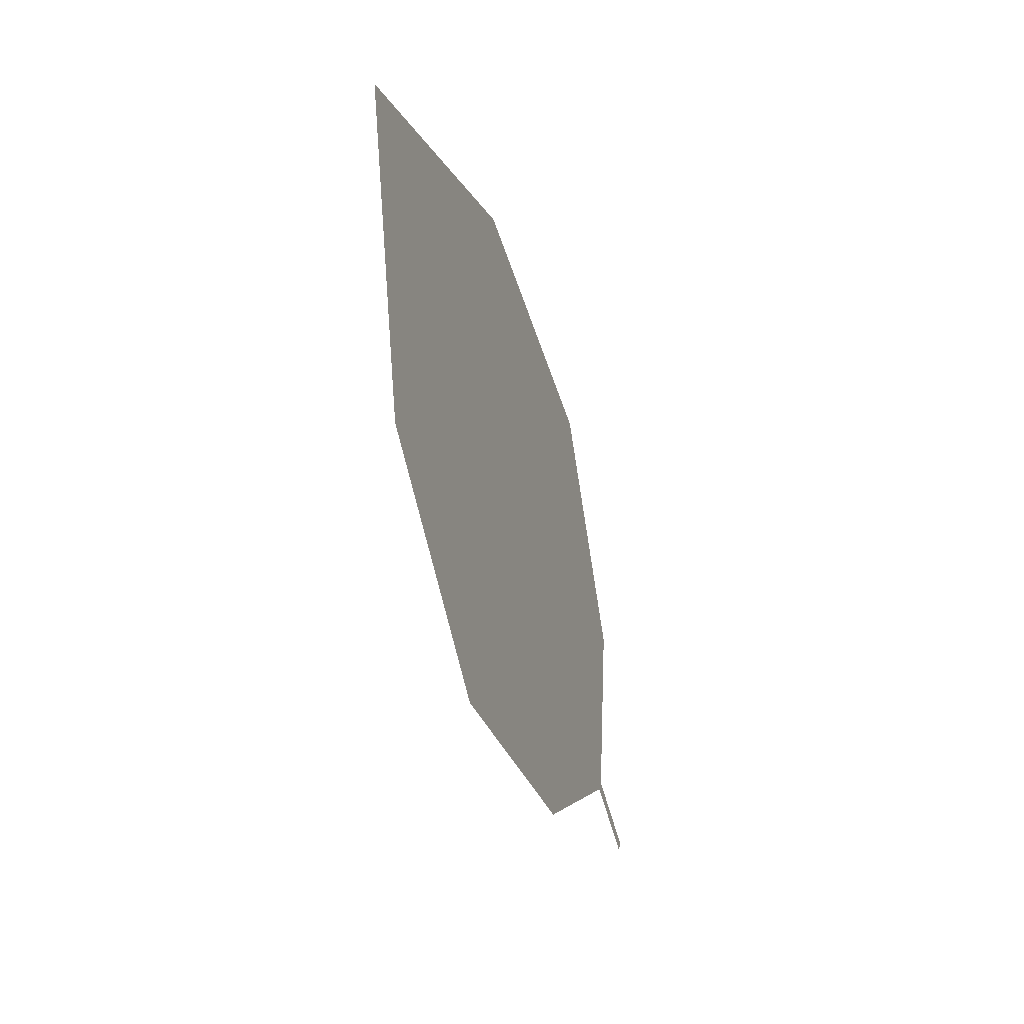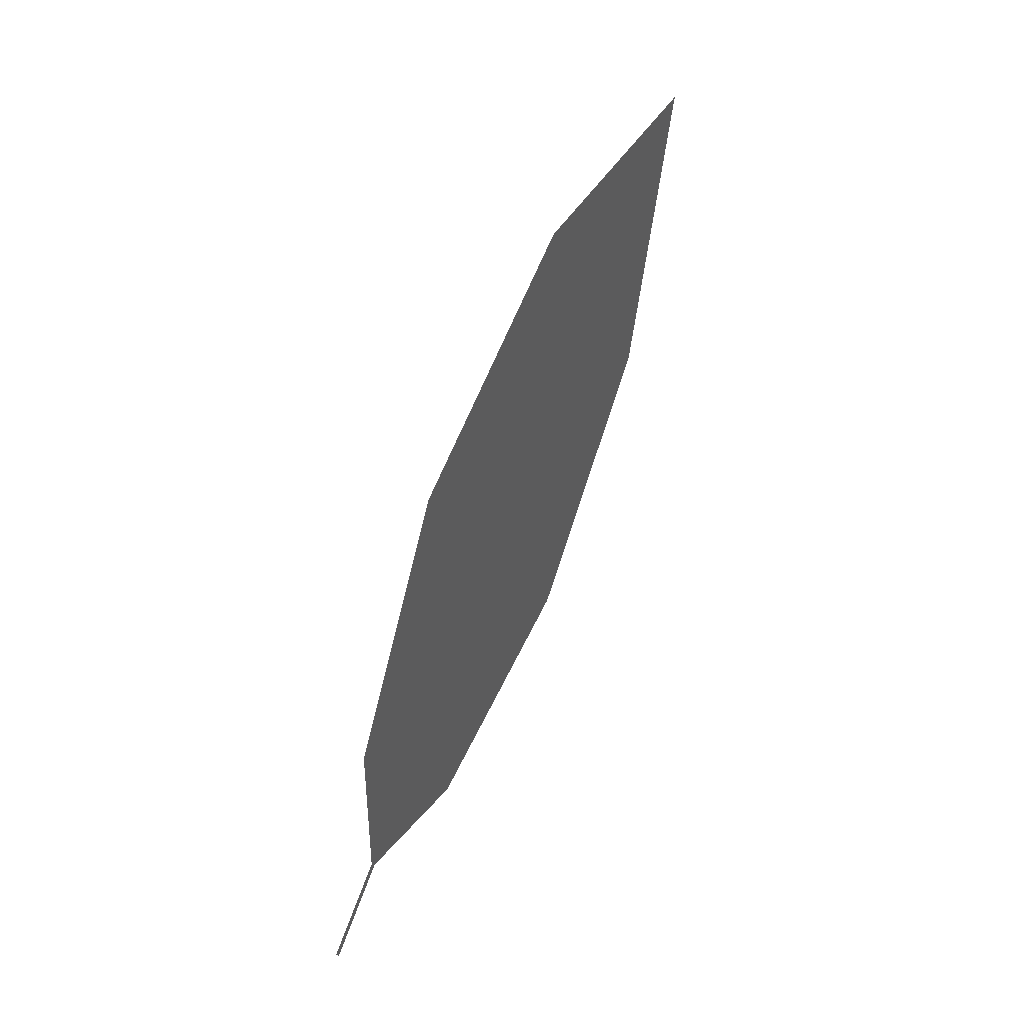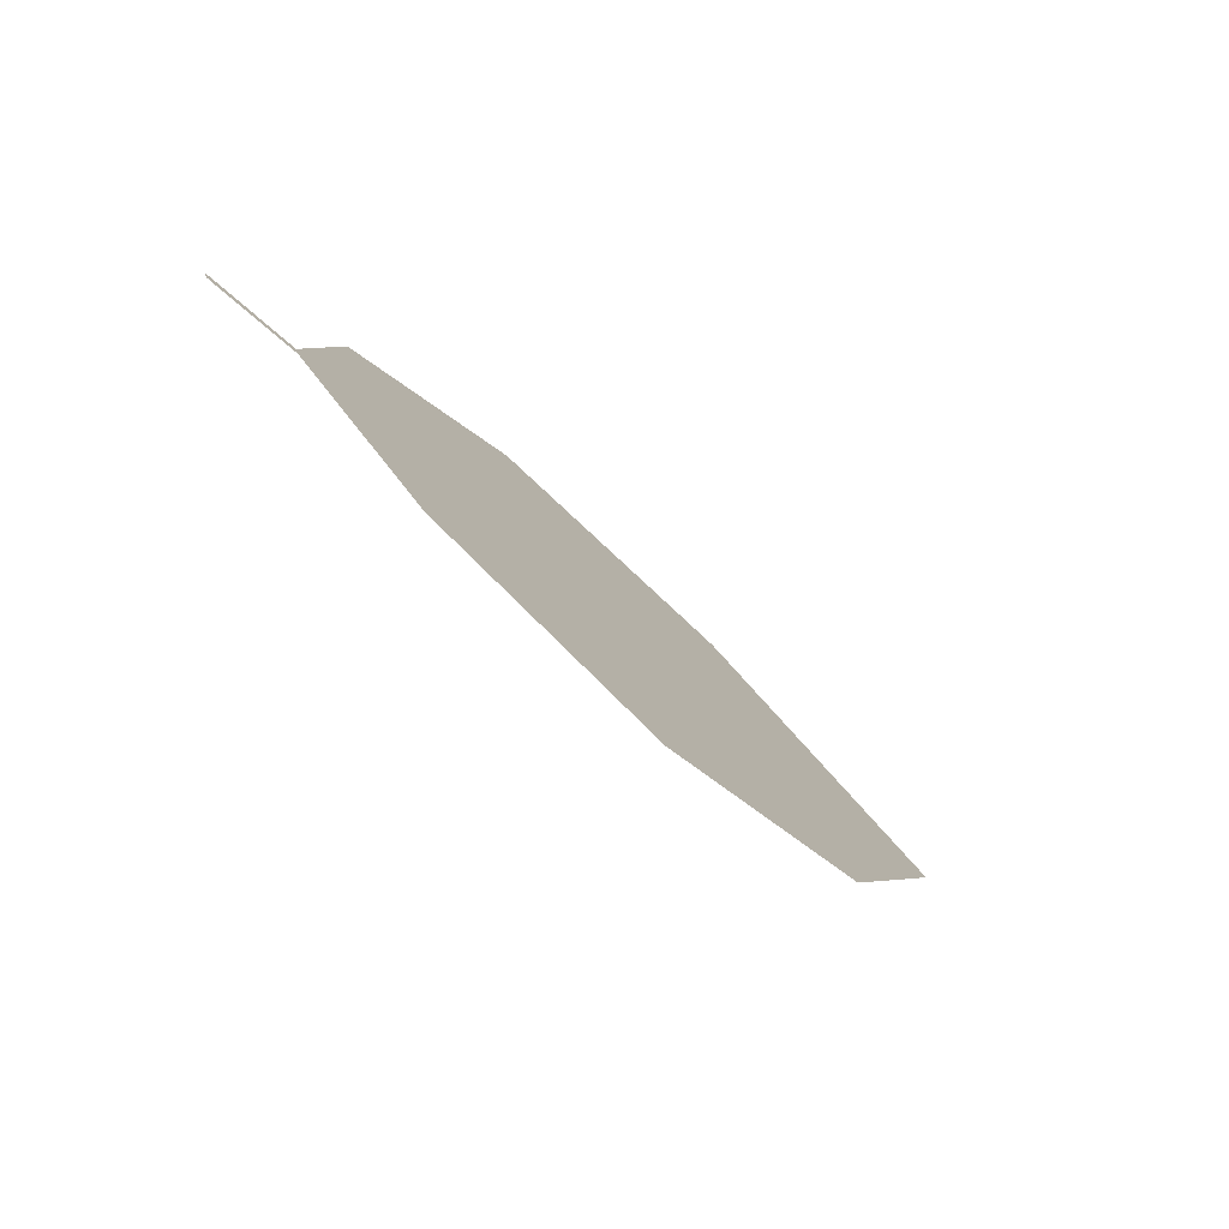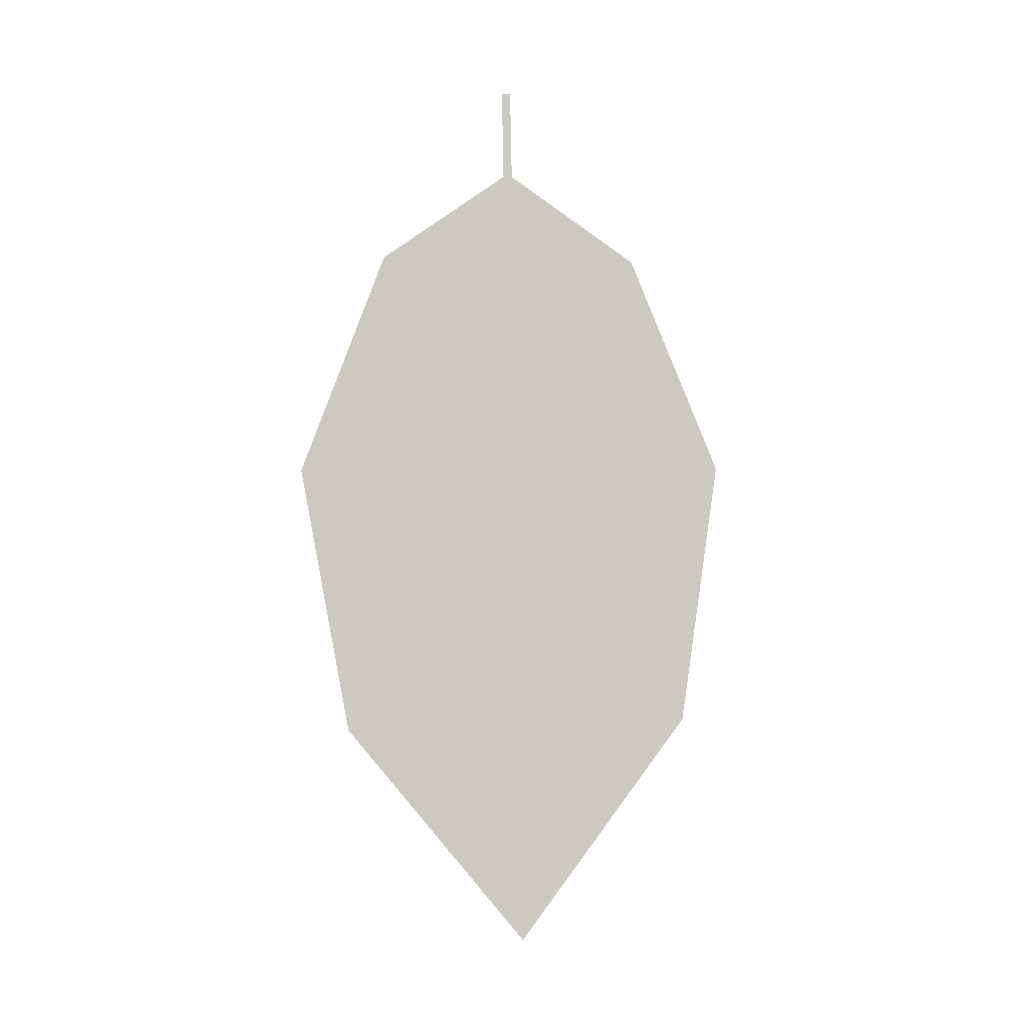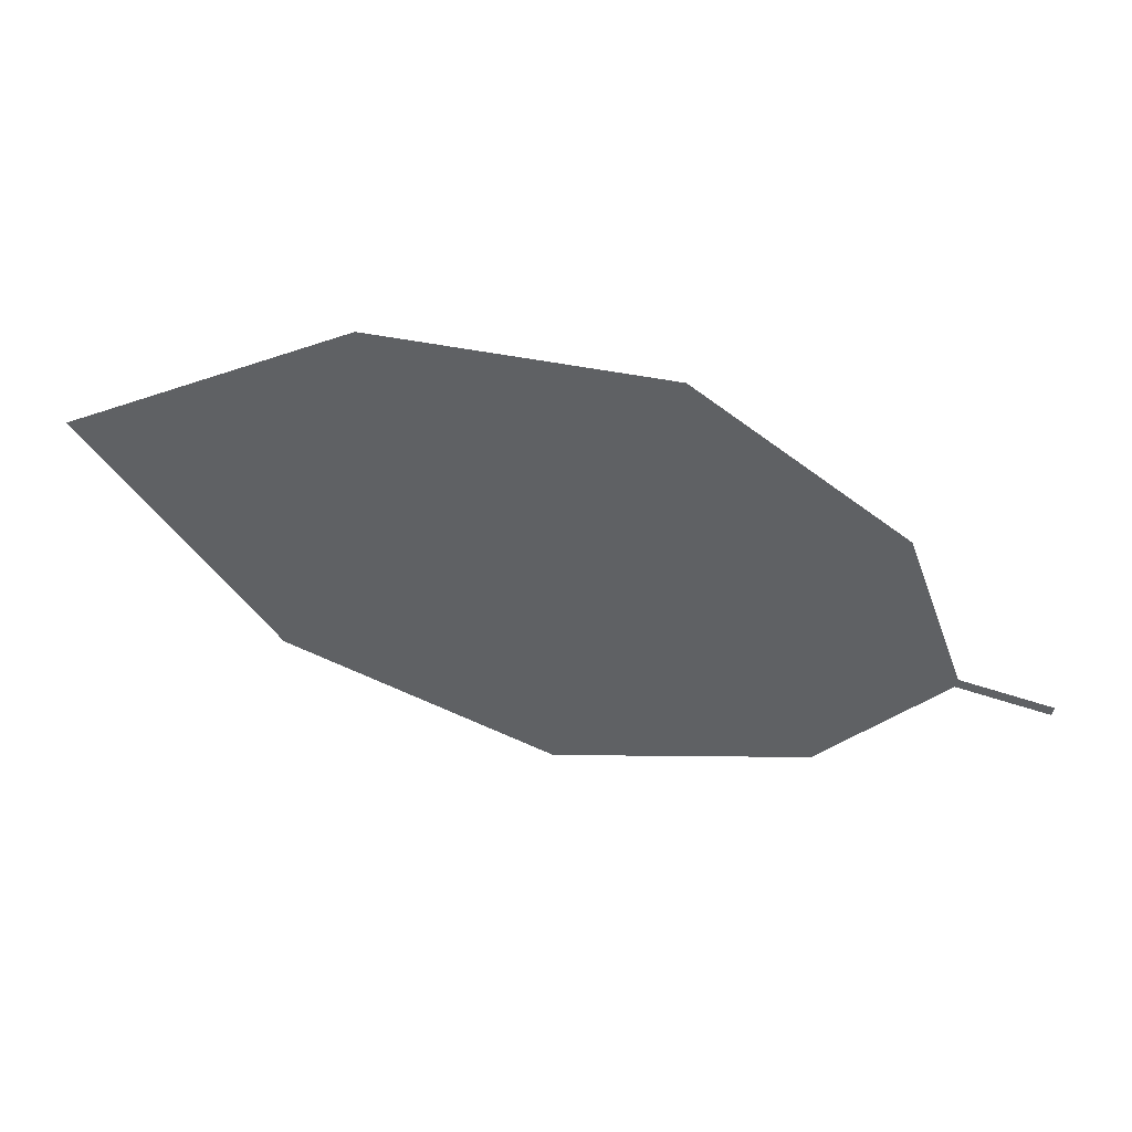
<metadata>
{"format":"obj","ext":"obj","renderer":"f3d","projection":"perspective","resolution":1024,"background":"white","views":[{"elev":-40.6,"azim":-83.1,"up":"+Y"},{"elev":65.1,"azim":103.4,"up":"+Y"},{"elev":-63.1,"azim":122.3,"up":"+Y"},{"elev":78.5,"azim":-106.7,"up":"+Z"},{"elev":30.8,"azim":-2.5,"up":"+Y"}]}
</metadata>
<code>
o Leaves.006_leaves.006
v 0.1457 0.3379 0.9628
v 0.1315 0.3419 0.9606
v 0.1453 0.3365 0.9625
v 0.1312 0.3404 0.9603
v 0.03248 0.3385 0.9407
v 0.112 0.3239 0.954
v 0.07315 0.3196 0.9457
v 0.04646 0.395 0.9522
v 0.004121 0.3765 0.941
v 0.09062 0.3902 0.9601
v 0.1225 0.3663 0.9626
f 1 2 4 3
f 8 5 4 2
f 5 7 6 4
f 8 9 5
f 2 11 10 8

</code>
